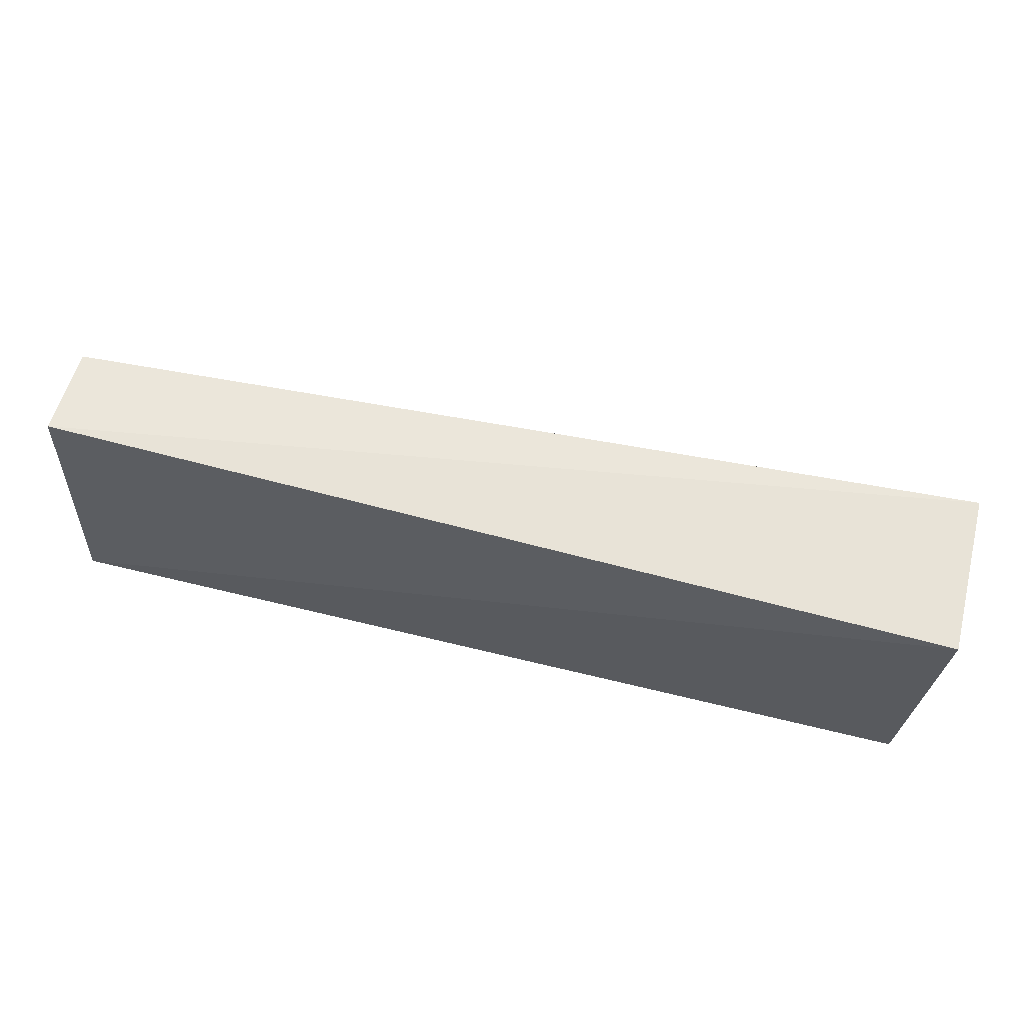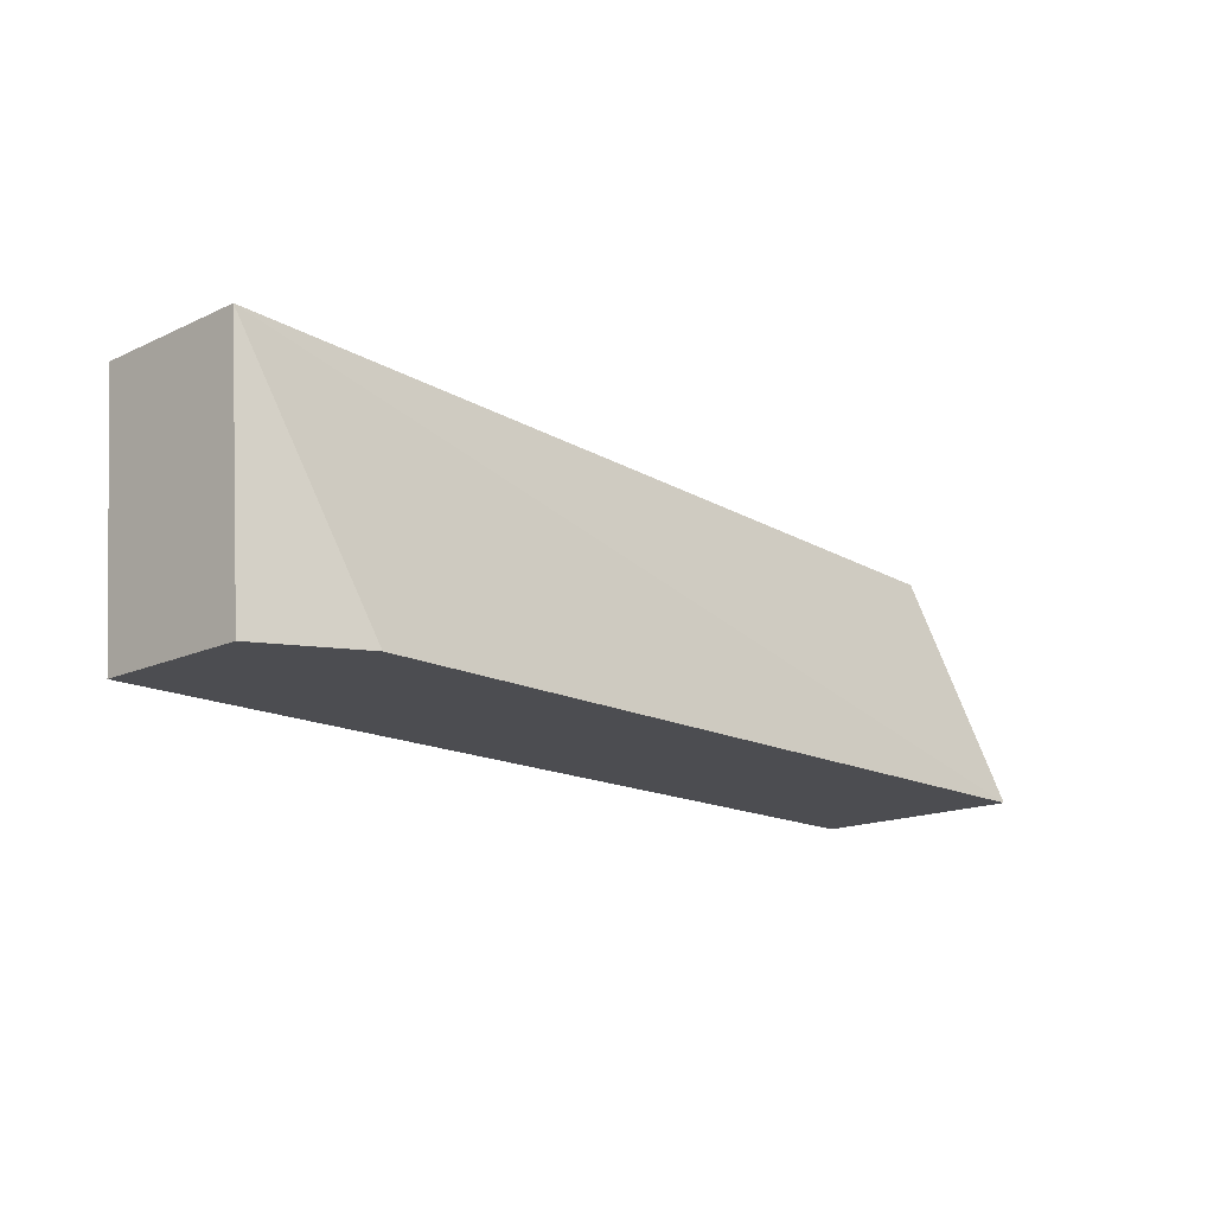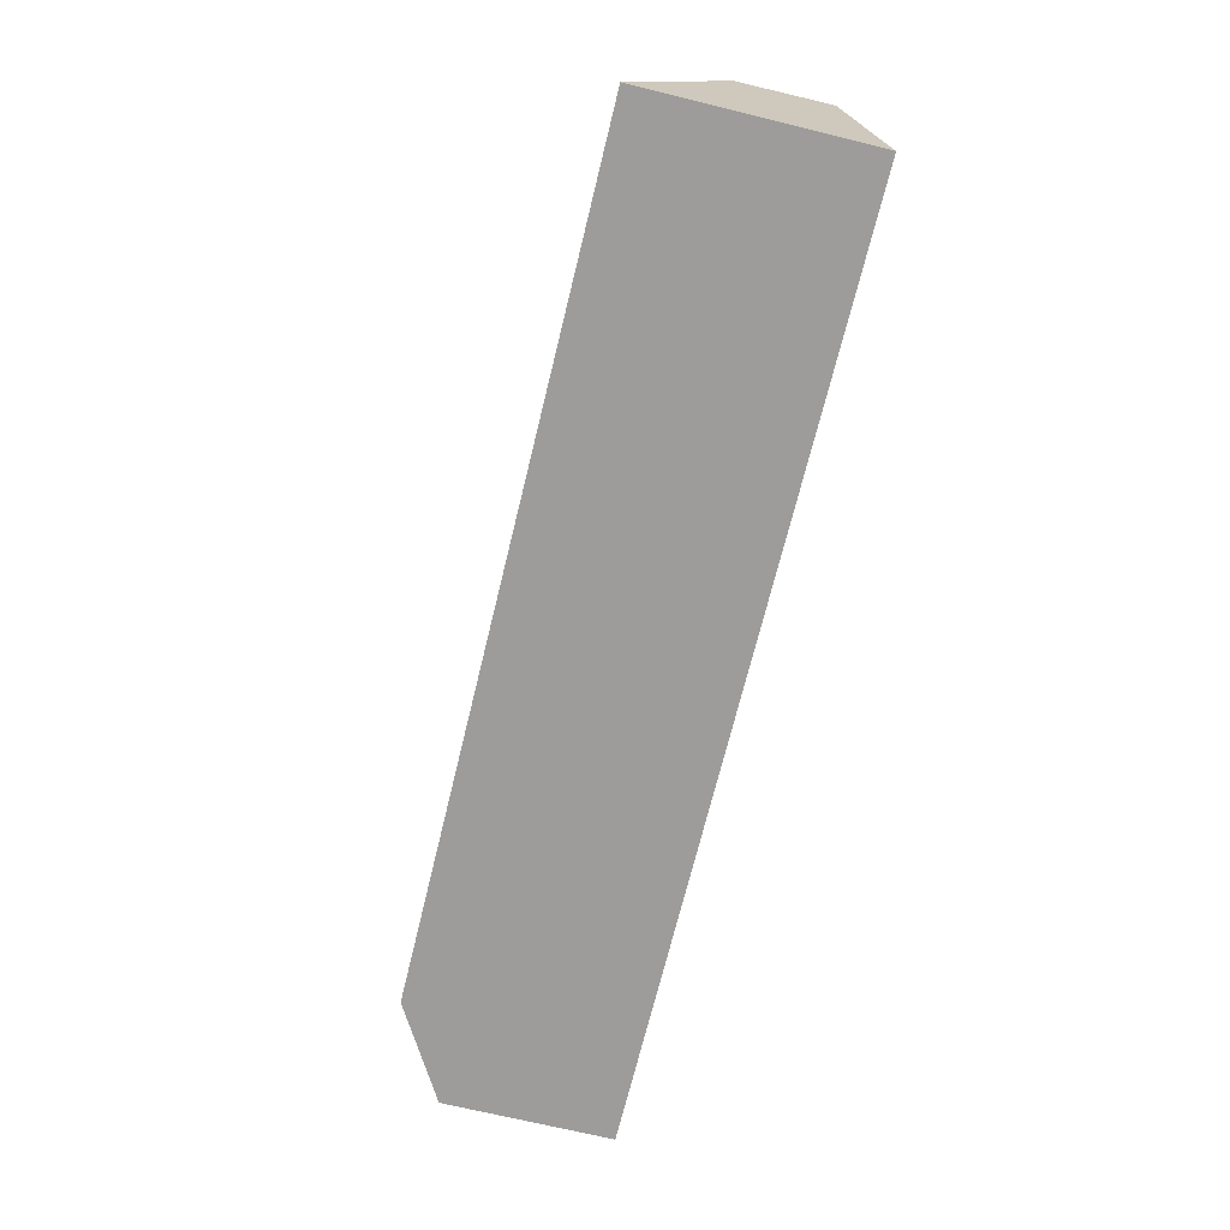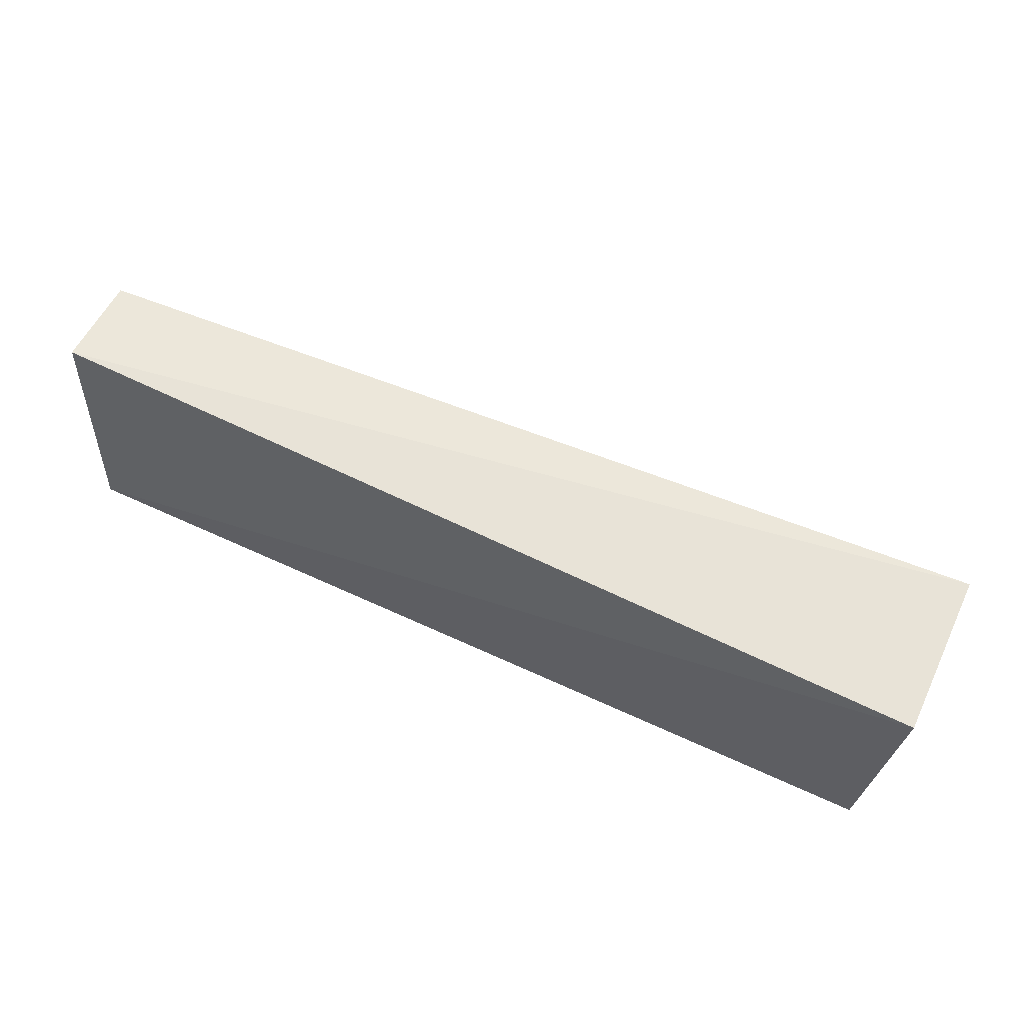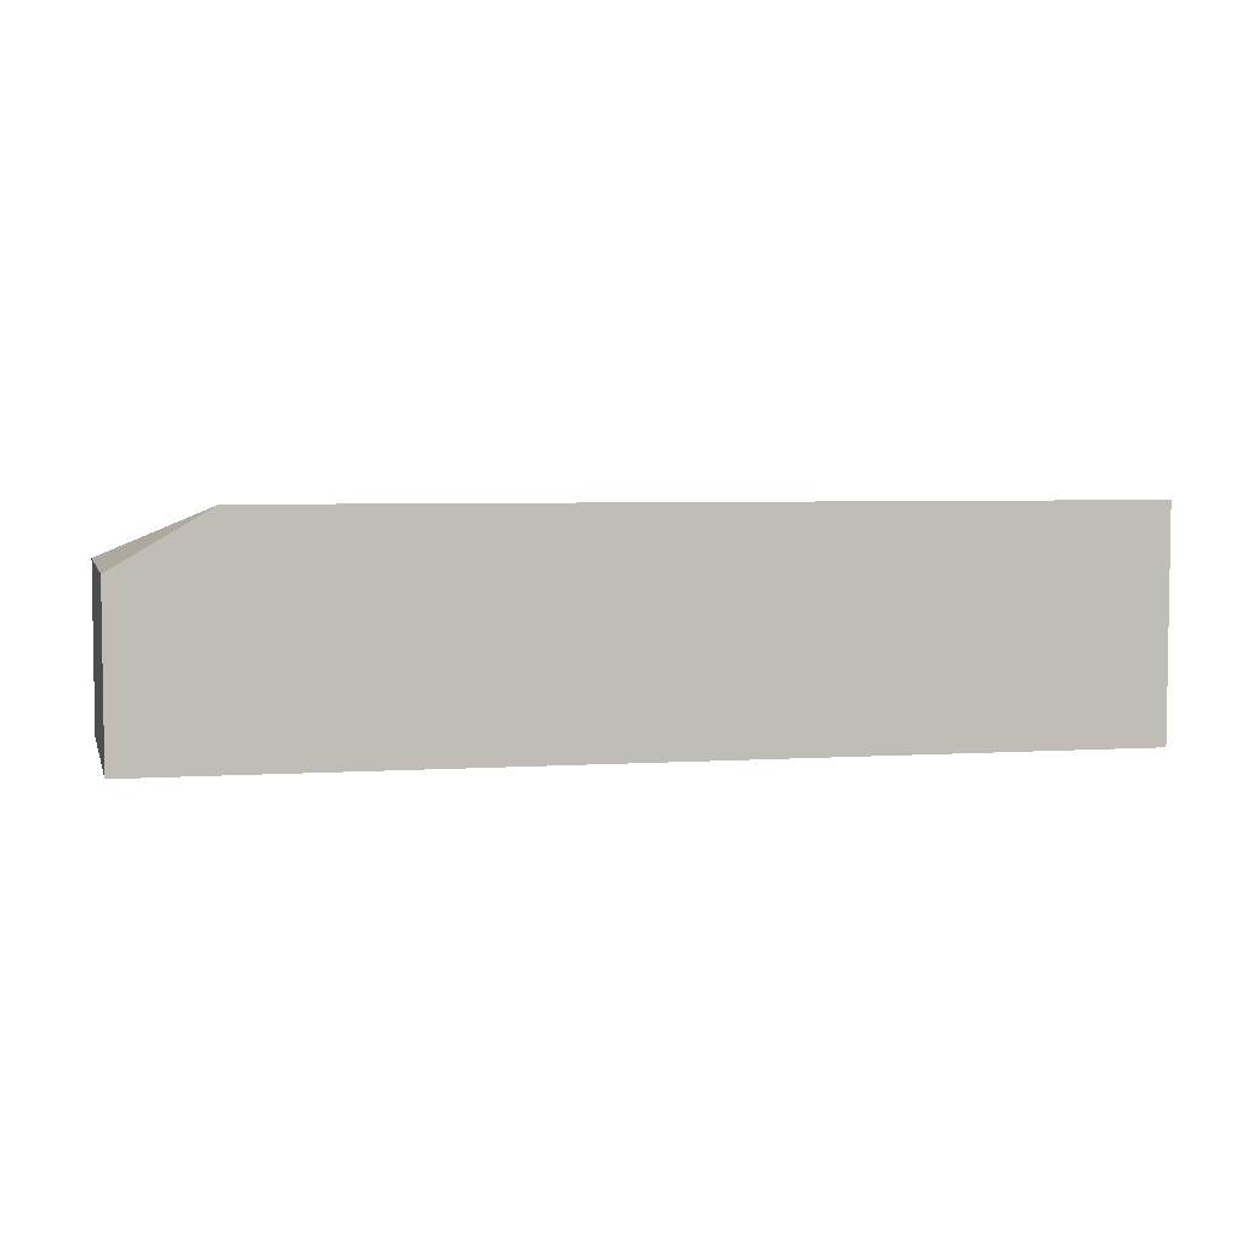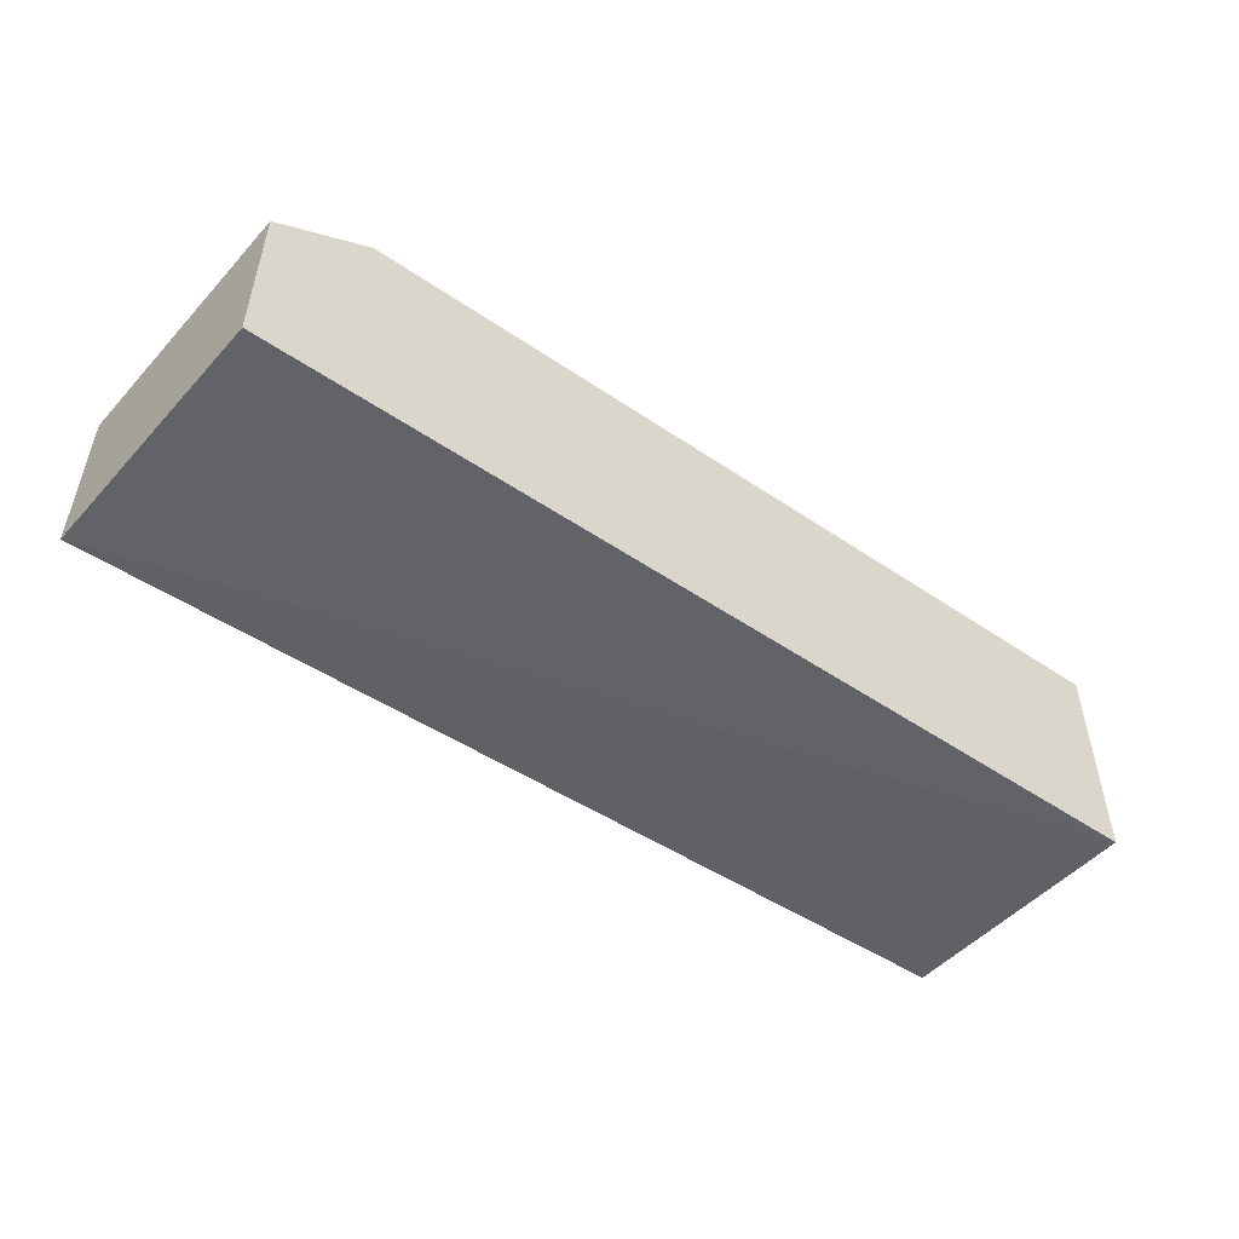
<metadata>
{"format":"obj","ext":"obj","renderer":"f3d","projection":"perspective","resolution":1024,"background":"white","views":[{"elev":61.5,"azim":14.1,"up":"+Z"},{"elev":-16.1,"azim":133.6,"up":"+Z"},{"elev":-70.2,"azim":-103.7,"up":"+Z"},{"elev":62.0,"azim":25.2,"up":"+Z"},{"elev":4.6,"azim":168.5,"up":"+Y"},{"elev":-50.9,"azim":143.5,"up":"+Y"}]}
</metadata>
<code>
v 0.2427 -0.5113 0.1299
v 0.2427 -0.5502 0.1299
v 0.2385 -0.5502 0.06826
v 0.02222 -0.4984 0.06826
v 0.02222 -0.545 0.1299
v 0.2165 -0.4984 0.06826
v 0.02222 -0.5227 0.1276
v 0.02222 -0.5502 0.06826
v 0.2385 -0.5113 0.06826
f 1 2 3
f 5 2 1
f 6 3 4
f 6 4 1
f 7 5 1
f 7 1 4
f 7 4 5
f 8 3 2
f 8 2 5
f 8 5 4
f 8 4 3
f 9 6 1
f 9 1 3
f 9 3 6

</code>
